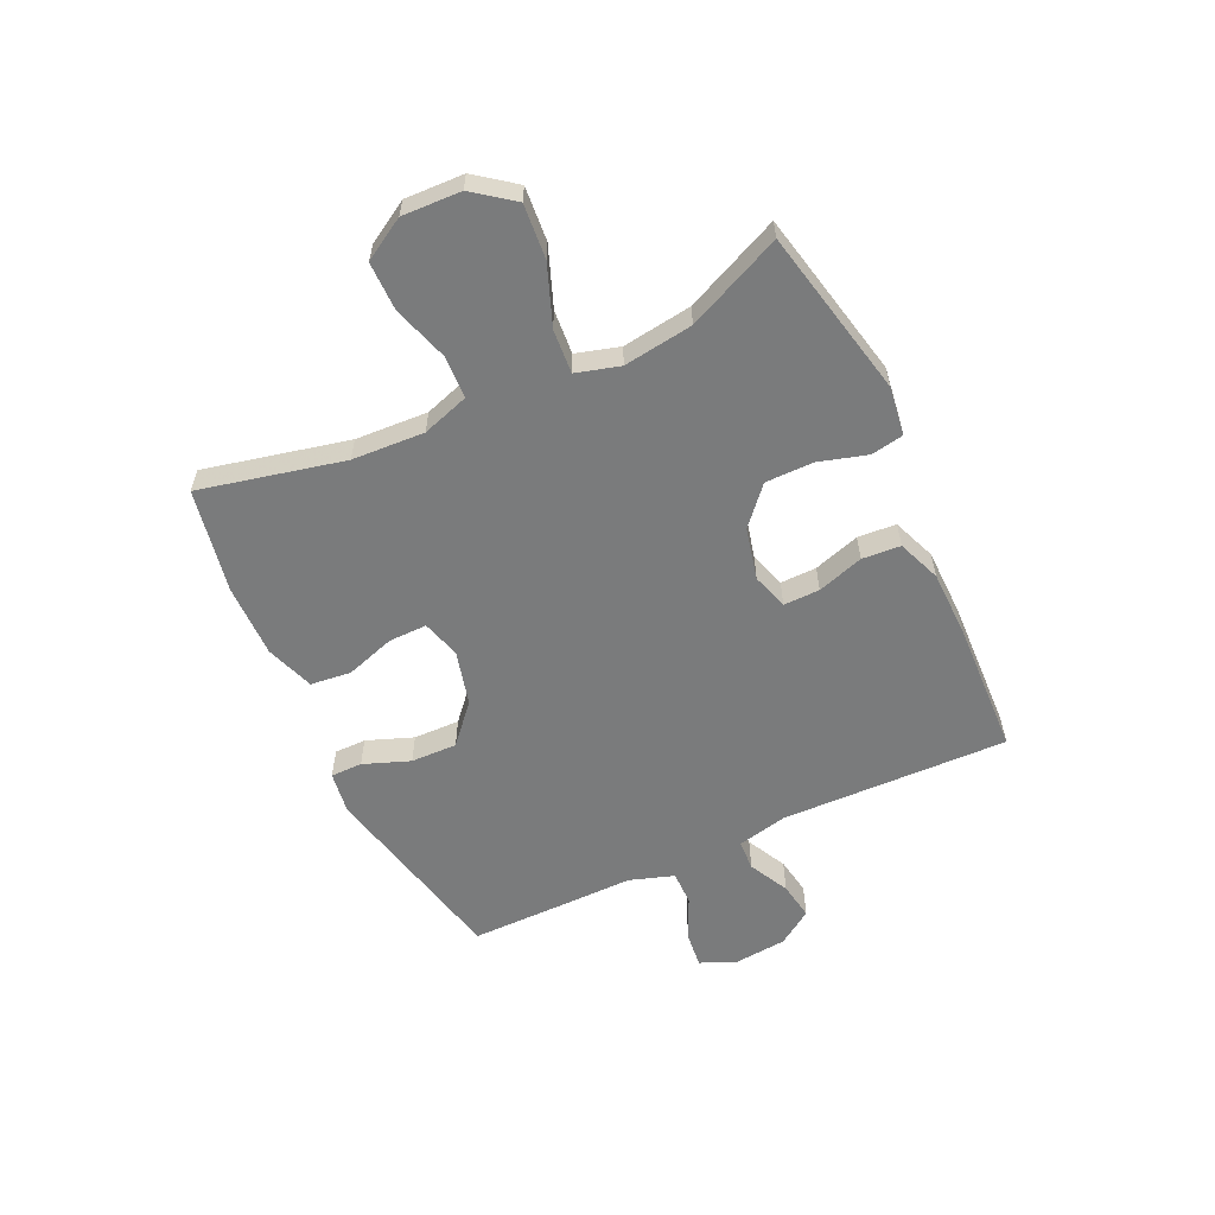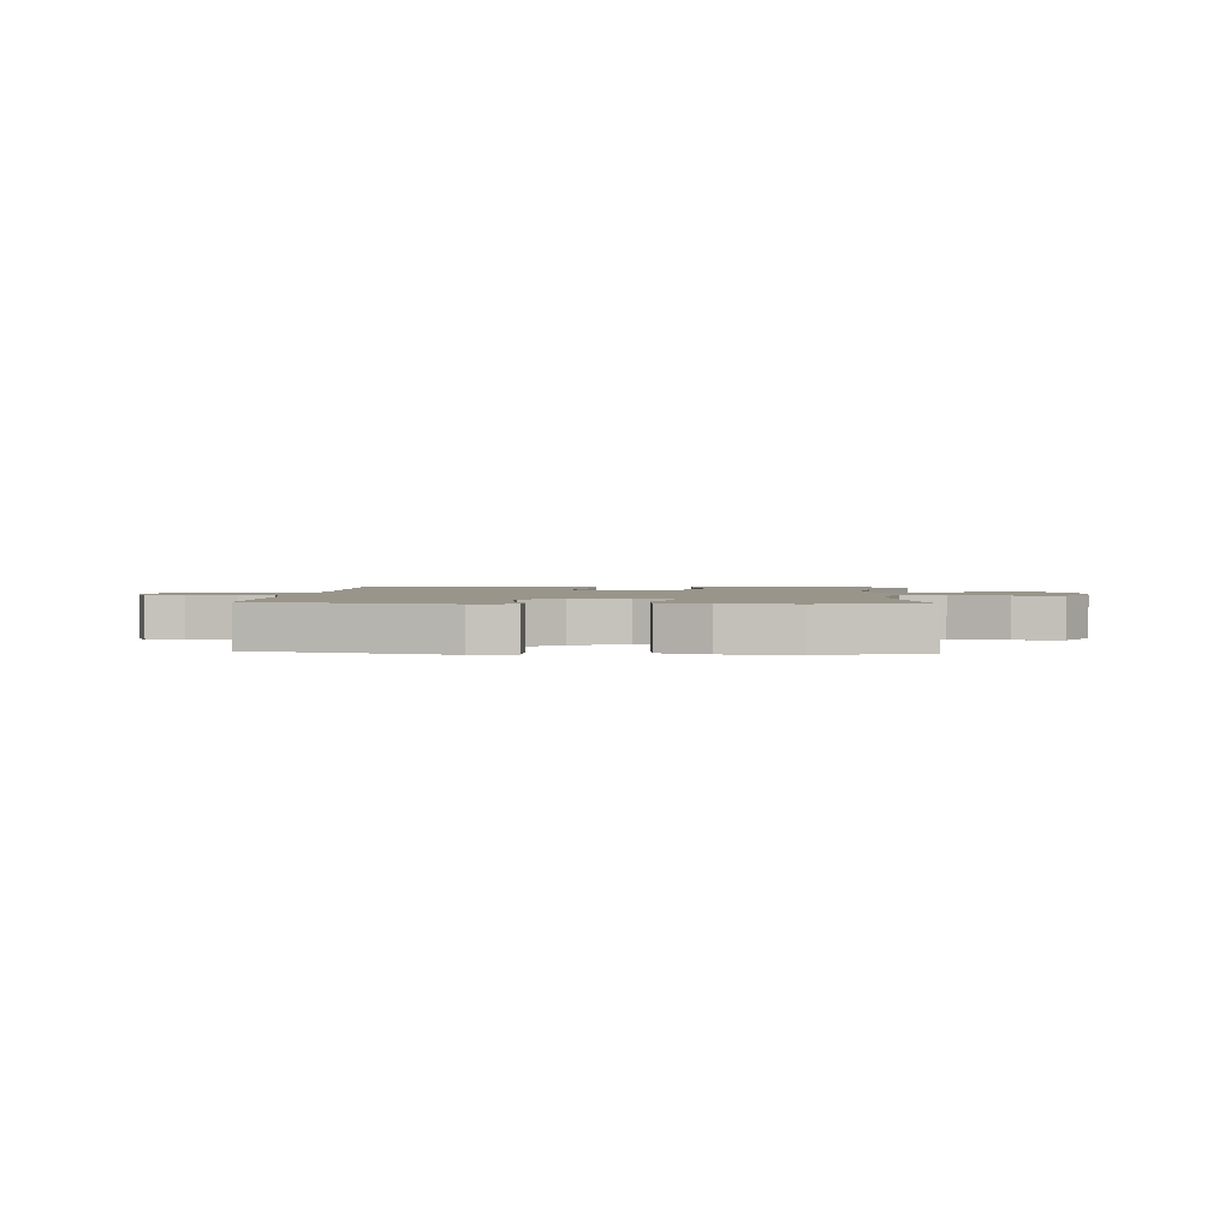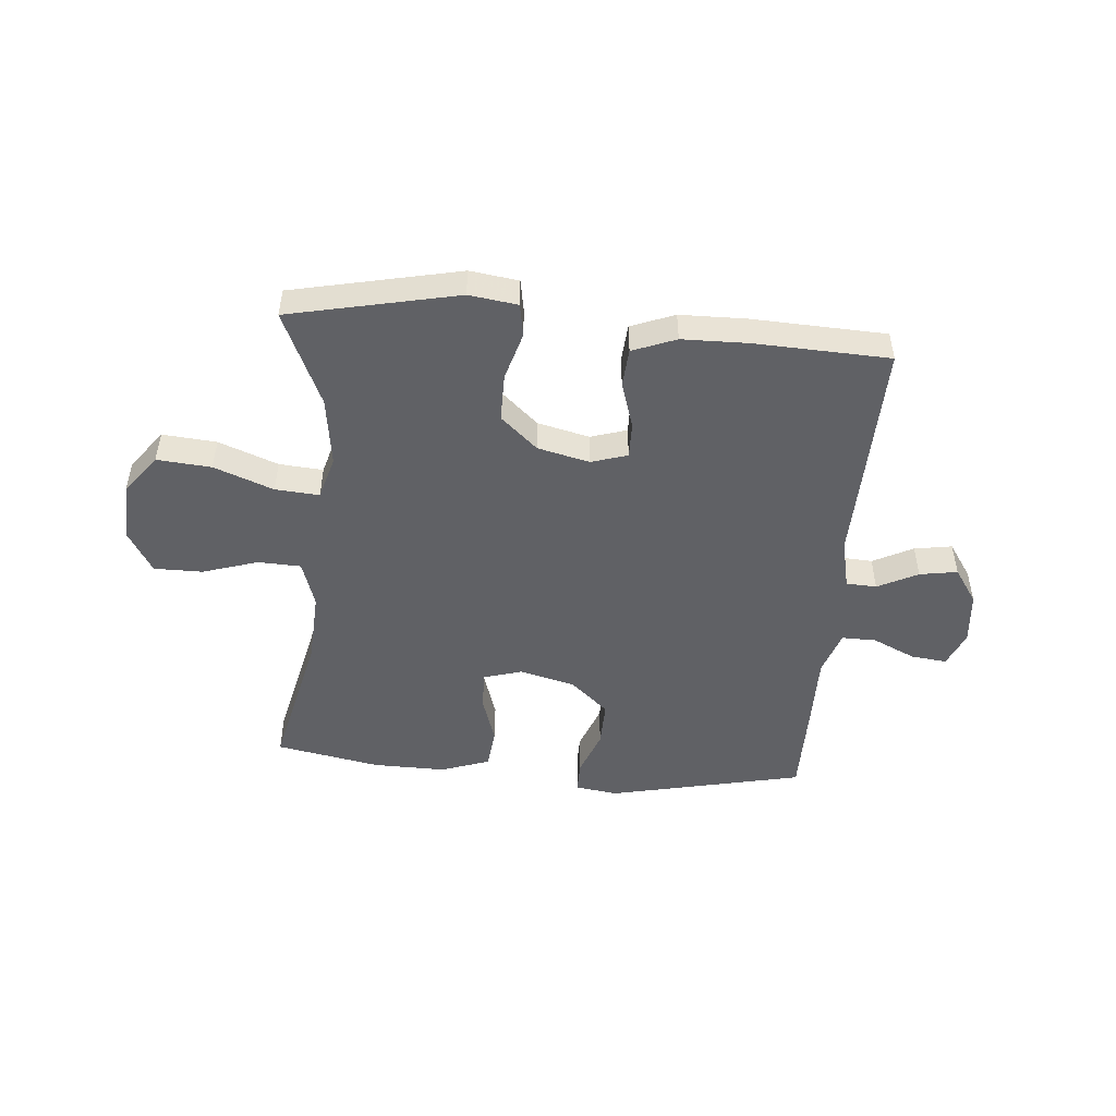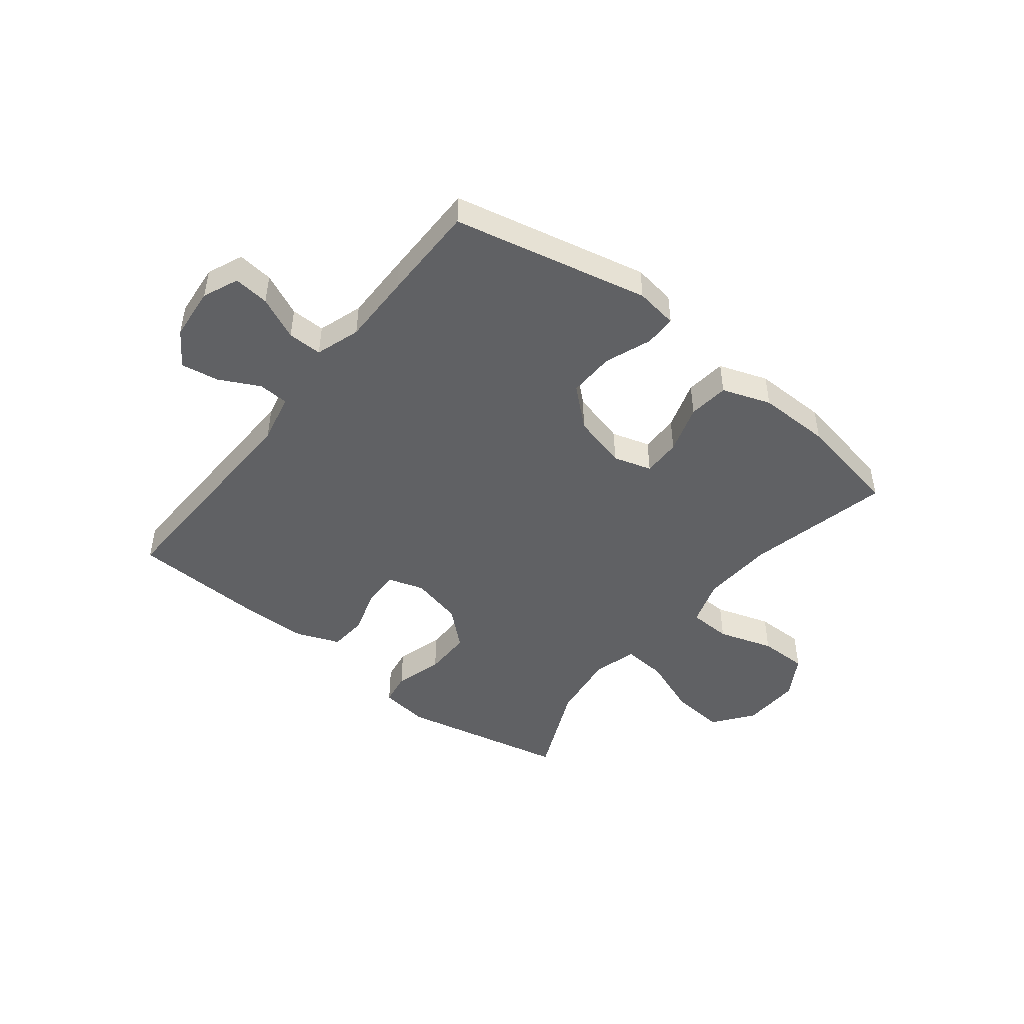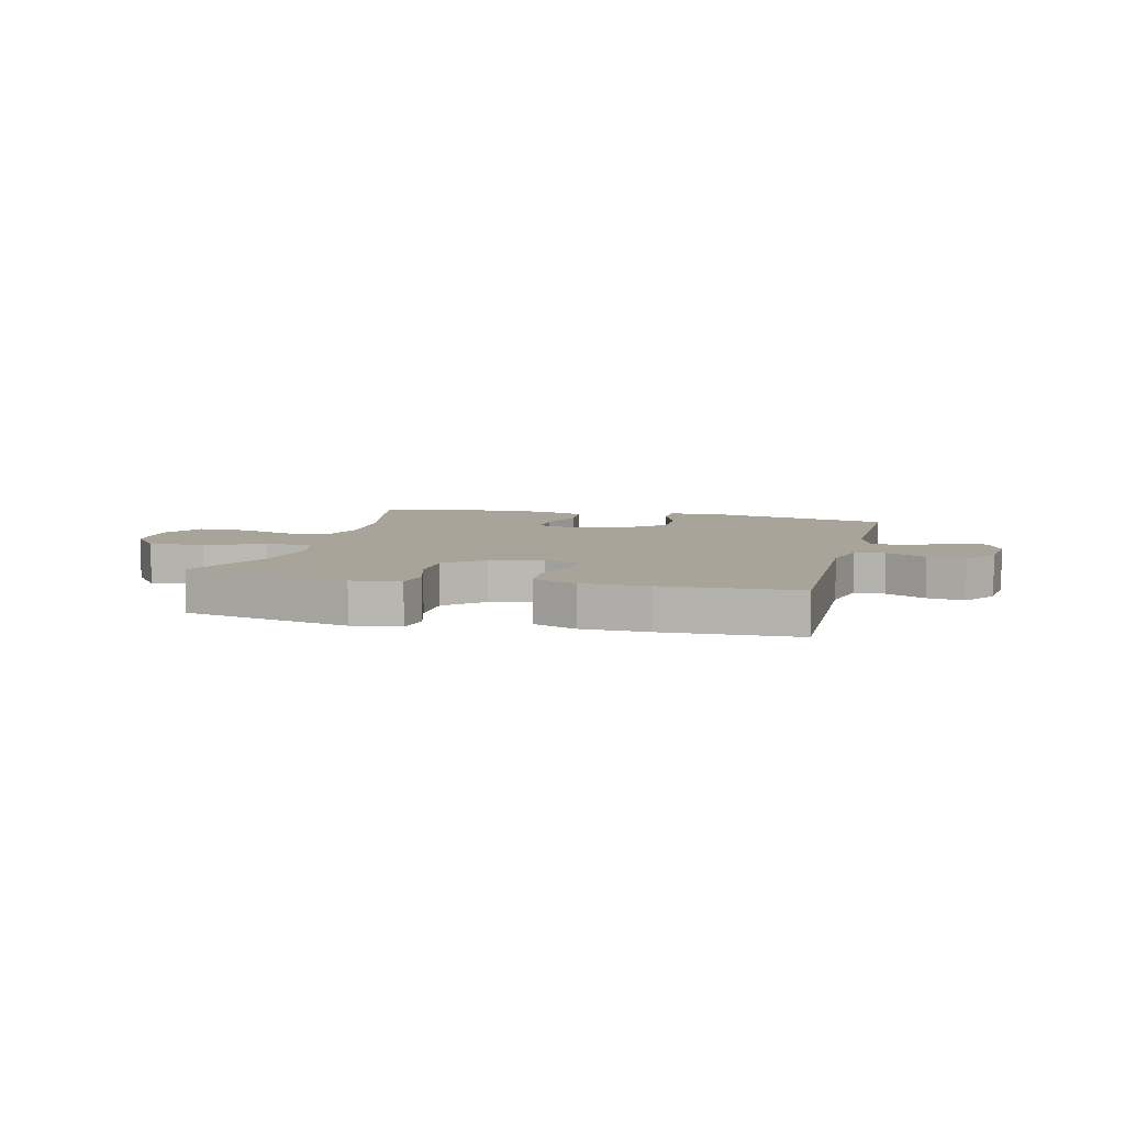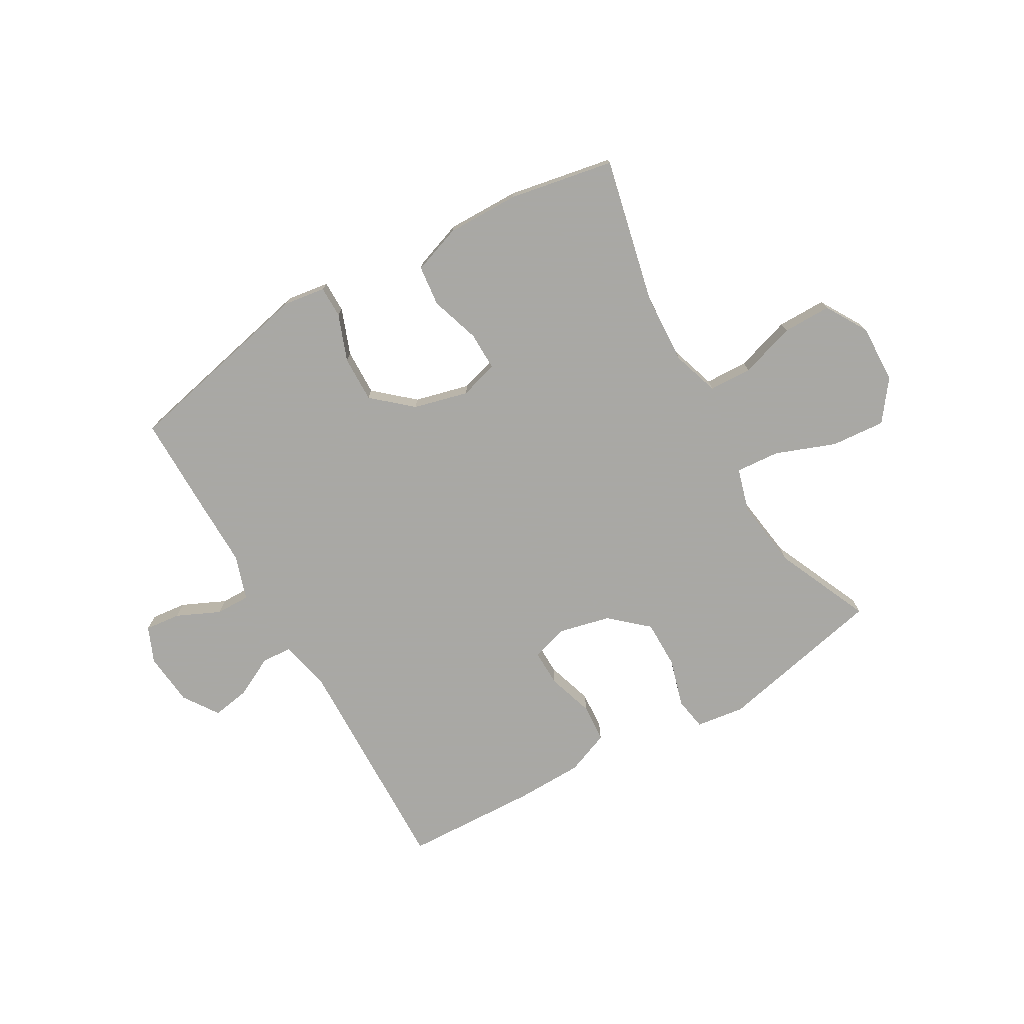
<metadata>
{"format":"obj","ext":"obj","renderer":"f3d","projection":"perspective","resolution":1024,"background":"white","views":[{"elev":-58.3,"azim":-64.9,"up":"+Y"},{"elev":2.0,"azim":-175.3,"up":"+Y"},{"elev":-49.0,"azim":-4.9,"up":"+Y"},{"elev":-46.9,"azim":141.7,"up":"+Y"},{"elev":7.1,"azim":14.2,"up":"+Y"},{"elev":-75.0,"azim":-150.0,"up":"+Y"}]}
</metadata>
<code>
v 0.5 0.07 0.5
v 0.489 0.07 0.097
v 0.509 0.07 0.008
v 0.563 0.07 0.005
v 0.634 0.07 0.041
v 0.701 0.07 0.052
v 0.743 0.07 -0.01
v 0.752 0.07 -0.104
v 0.725 0.07 -0.167
v 0.662 0.07 -0.16
v 0.586 0.07 -0.125
v 0.525 0.07 -0.124
v 0.499 0.07 -0.203
v 0.5 0.07 -0.327
v 0.5 0.07 -0.5
v 0.154 0.07 -0.576
v 0.079 0.07 -0.565
v 0.079 0.07 -0.509
v 0.11 0.07 -0.427
v 0.112 0.07 -0.345
v 0.044 0.07 -0.285
v -0.053 0.07 -0.26
v -0.121 0.07 -0.28
v -0.12 0.07 -0.348
v -0.092 0.07 -0.435
v -0.1 0.07 -0.507
v -0.186 0.07 -0.537
v -0.315 0.07 -0.535
v -0.5 0.07 -0.5
v -0.442 0.07 -0.245
v -0.435 0.07 -0.117
v -0.462 0.07 -0.034
v -0.538 0.07 -0.031
v -0.636 0.07 -0.062
v -0.722 0.07 -0.062
v -0.766 0.07 0.012
v -0.762 0.07 0.116
v -0.709 0.07 0.186
v -0.613 0.07 0.178
v -0.508 0.07 0.138
v -0.43 0.07 0.132
v -0.408 0.07 0.209
v -0.425 0.07 0.332
v -0.5 0.07 0.5
v -0.202 0.07 0.564
v -0.116 0.07 0.552
v -0.106 0.07 0.494
v -0.131 0.07 0.409
v -0.131 0.07 0.324
v -0.066 0.07 0.266
v 0.026 0.07 0.244
v 0.09 0.07 0.264
v 0.089 0.07 0.328
v 0.063 0.07 0.41
v 0.068 0.07 0.478
v 0.145 0.07 0.508
v 0.263 0.07 0.51
v 0.5 0 0.5
v 0.489 0 0.097
v 0.509 0 0.008
v 0.563 0 0.005
v 0.634 0 0.041
v 0.701 0 0.052
v 0.743 0 -0.01
v 0.752 0 -0.104
v 0.725 0 -0.167
v 0.662 0 -0.16
v 0.586 0 -0.125
v 0.525 0 -0.124
v 0.499 0 -0.203
v 0.5 0 -0.327
v 0.5 0 -0.5
v 0.154 0 -0.576
v 0.079 0 -0.565
v 0.079 0 -0.509
v 0.11 0 -0.427
v 0.112 0 -0.345
v 0.044 0 -0.285
v -0.053 0 -0.26
v -0.121 0 -0.28
v -0.12 0 -0.348
v -0.092 0 -0.435
v -0.1 0 -0.507
v -0.186 0 -0.537
v -0.315 0 -0.535
v -0.5 0 -0.5
v -0.442 0 -0.245
v -0.435 0 -0.117
v -0.462 0 -0.034
v -0.538 0 -0.031
v -0.636 0 -0.062
v -0.722 0 -0.062
v -0.766 0 0.012
v -0.762 0 0.116
v -0.709 0 0.186
v -0.613 0 0.178
v -0.508 0 0.138
v -0.43 0 0.132
v -0.408 0 0.209
v -0.425 0 0.332
v -0.5 0 0.5
v -0.202 0 0.564
v -0.116 0 0.552
v -0.106 0 0.494
v -0.131 0 0.409
v -0.131 0 0.324
v -0.066 0 0.266
v 0.026 0 0.244
v 0.09 0 0.264
v 0.089 0 0.328
v 0.063 0 0.41
v 0.068 0 0.478
v 0.145 0 0.508
v 0.263 0 0.51
f 56 57 1 2
f 53 54 55 56
f 52 53 56 2
f 51 52 2 3
f 50 51 3
f 45 46 47 48
f 43 44 45 48
f 42 43 48 49
f 41 42 49 50
f 37 38 39 40
f 37 40 41
f 36 37 41
f 33 34 35 36
f 32 33 36 41
f 31 32 41 50
f 27 28 29 30
f 24 25 26 27
f 23 24 27 30
f 22 23 30 31
f 16 17 18 19
f 16 19 20
f 13 14 15 16
f 12 13 16 20
f 8 9 10 11
f 8 11 12
f 7 8 12
f 4 5 6 7
f 3 4 7 12
f 21 22 31 50
f 20 21 50
f 3 12 20 50
f 59 58 114 113
f 113 112 111 110
f 59 113 110 109
f 60 59 109 108
f 60 108 107
f 105 104 103 102
f 105 102 101 100
f 106 105 100 99
f 107 106 99 98
f 97 96 95 94
f 98 97 94
f 98 94 93
f 93 92 91 90
f 98 93 90 89
f 107 98 89 88
f 87 86 85 84
f 84 83 82 81
f 87 84 81 80
f 88 87 80 79
f 76 75 74 73
f 77 76 73
f 73 72 71 70
f 77 73 70 69
f 68 67 66 65
f 69 68 65
f 69 65 64
f 64 63 62 61
f 69 64 61 60
f 107 88 79 78
f 107 78 77
f 107 77 69 60
f 1 58 59 2
f 2 59 60 3
f 3 60 61 4
f 4 61 62 5
f 5 62 63 6
f 6 63 64 7
f 7 64 65 8
f 8 65 66 9
f 9 66 67 10
f 10 67 68 11
f 11 68 69 12
f 12 69 70 13
f 13 70 71 14
f 14 71 72 15
f 15 72 73 16
f 16 73 74 17
f 17 74 75 18
f 18 75 76 19
f 19 76 77 20
f 20 77 78 21
f 21 78 79 22
f 22 79 80 23
f 23 80 81 24
f 24 81 82 25
f 25 82 83 26
f 26 83 84 27
f 27 84 85 28
f 28 85 86 29
f 29 86 87 30
f 30 87 88 31
f 31 88 89 32
f 32 89 90 33
f 33 90 91 34
f 34 91 92 35
f 35 92 93 36
f 36 93 94 37
f 37 94 95 38
f 38 95 96 39
f 39 96 97 40
f 40 97 98 41
f 41 98 99 42
f 42 99 100 43
f 43 100 101 44
f 44 101 102 45
f 45 102 103 46
f 46 103 104 47
f 47 104 105 48
f 48 105 106 49
f 49 106 107 50
f 50 107 108 51
f 51 108 109 52
f 52 109 110 53
f 53 110 111 54
f 54 111 112 55
f 55 112 113 56
f 56 113 114 57
f 57 114 58 1

</code>
